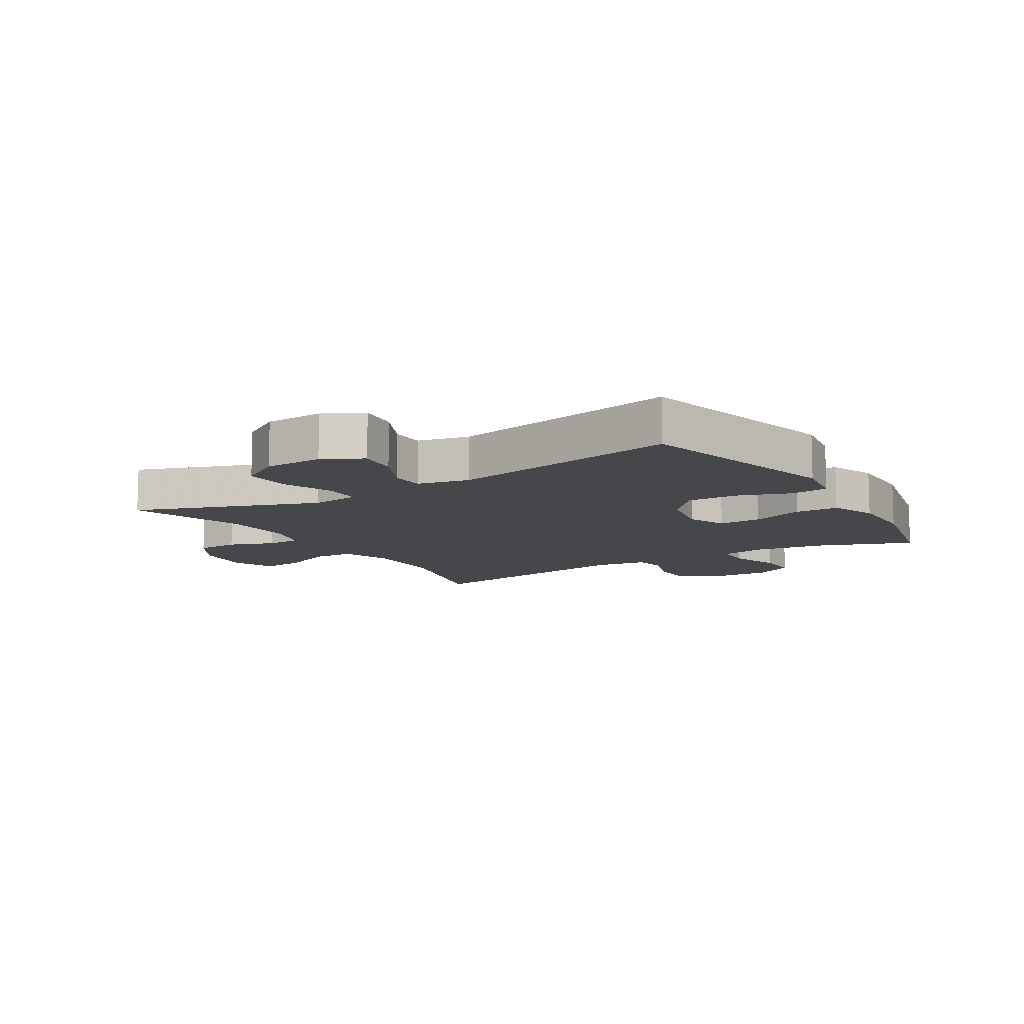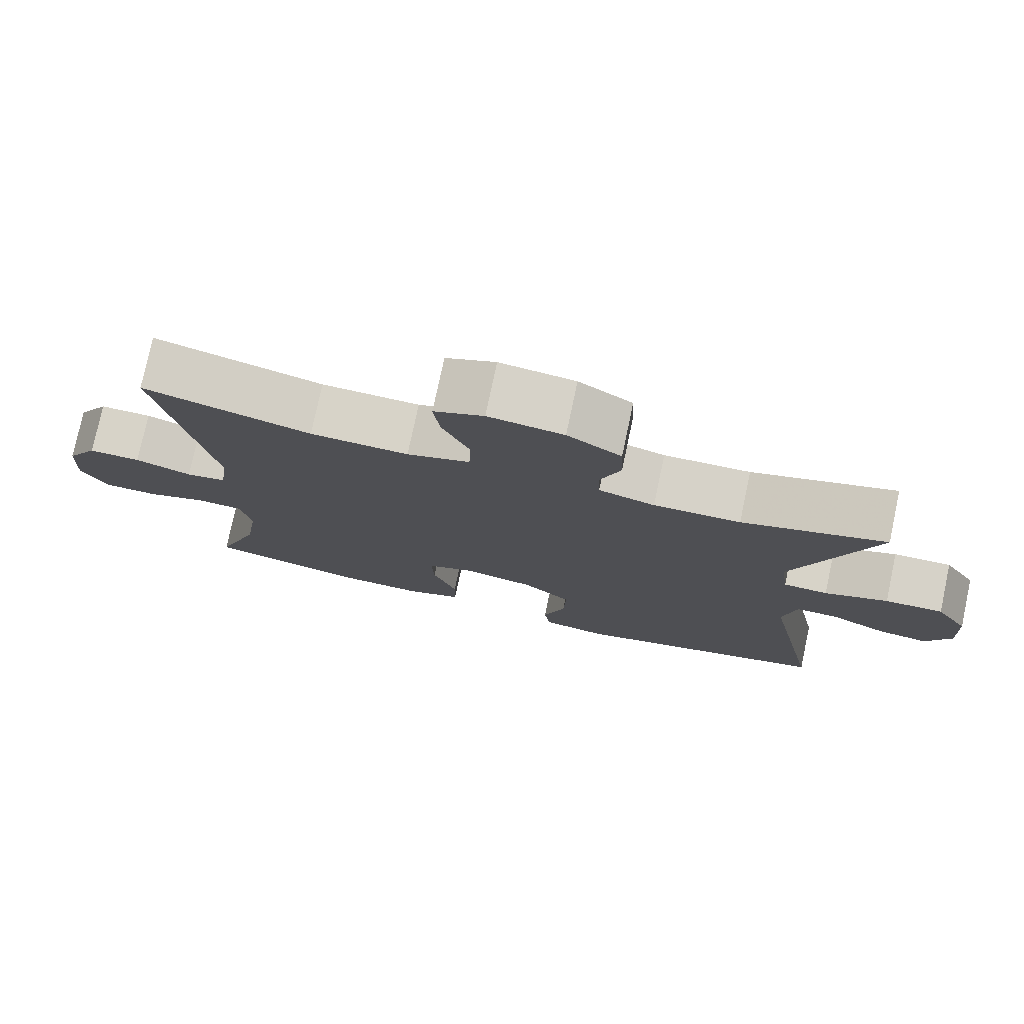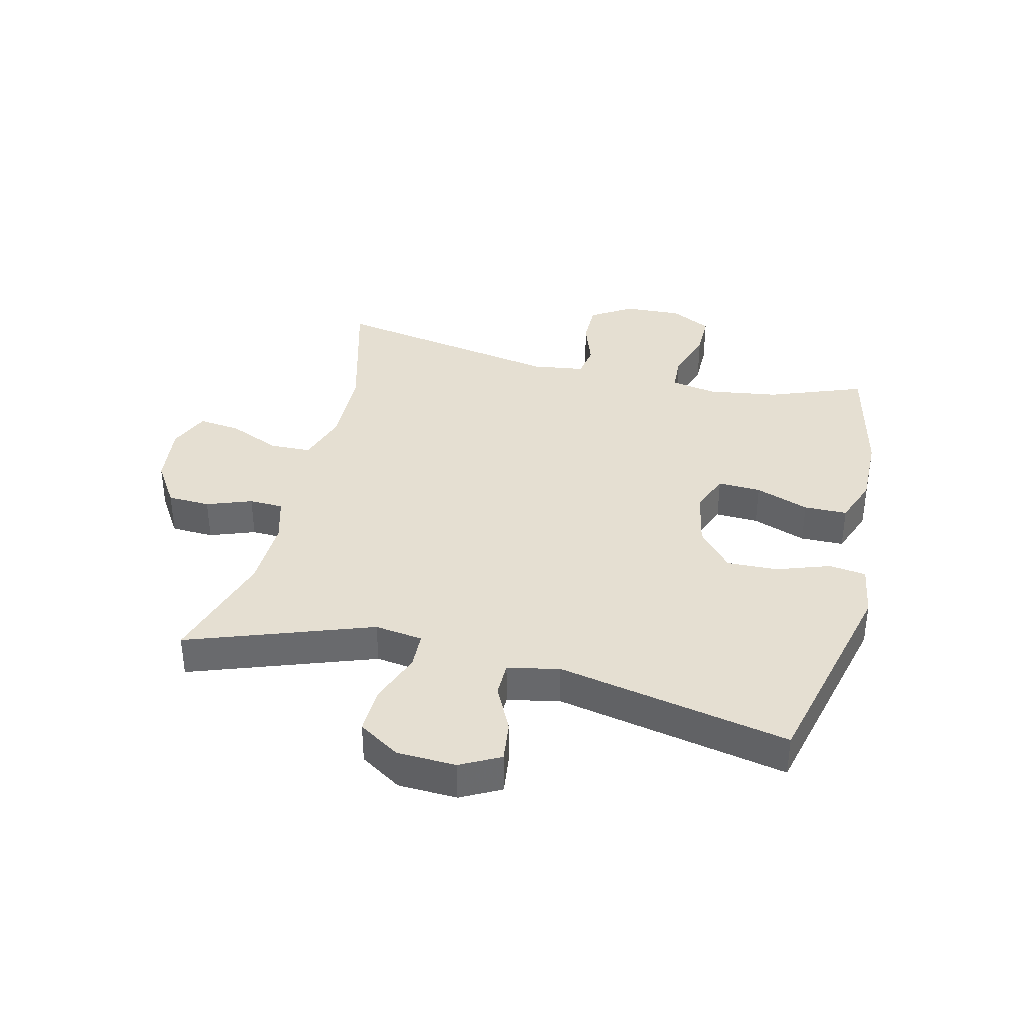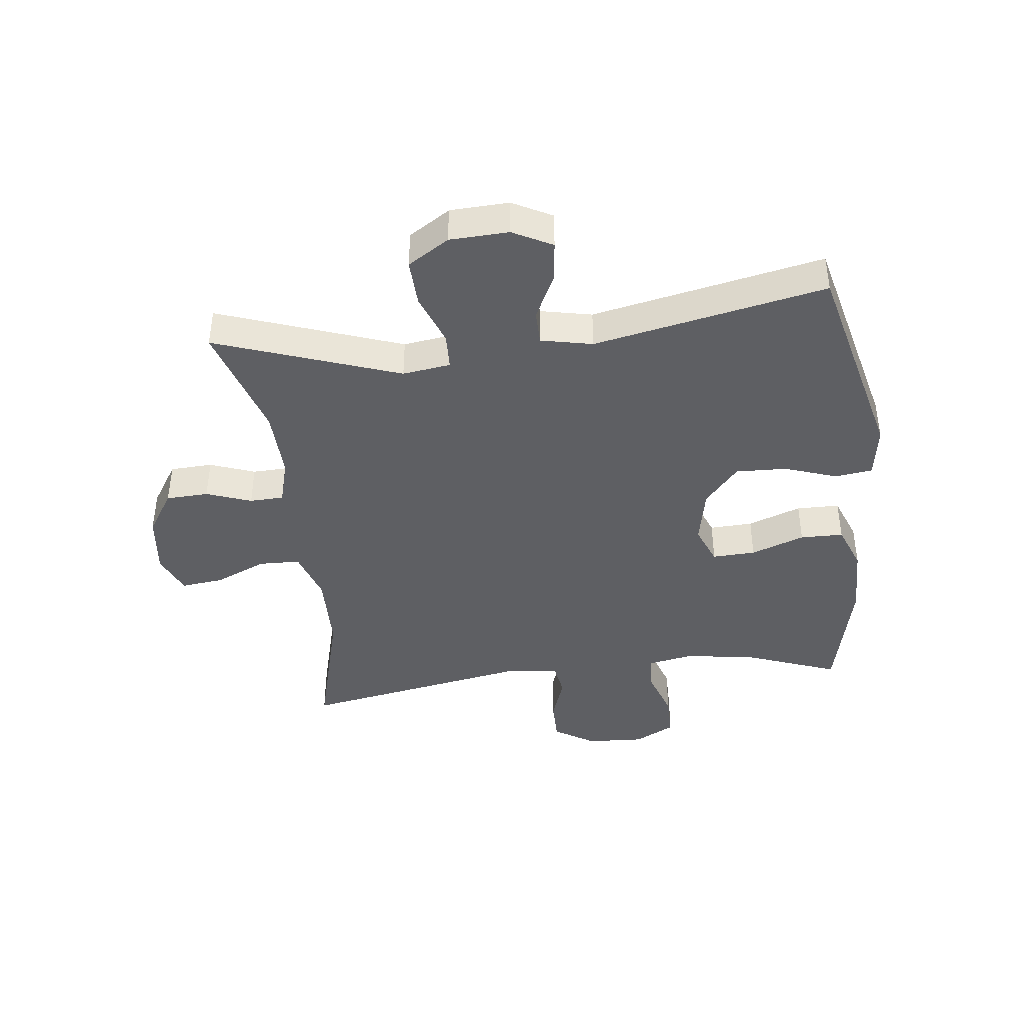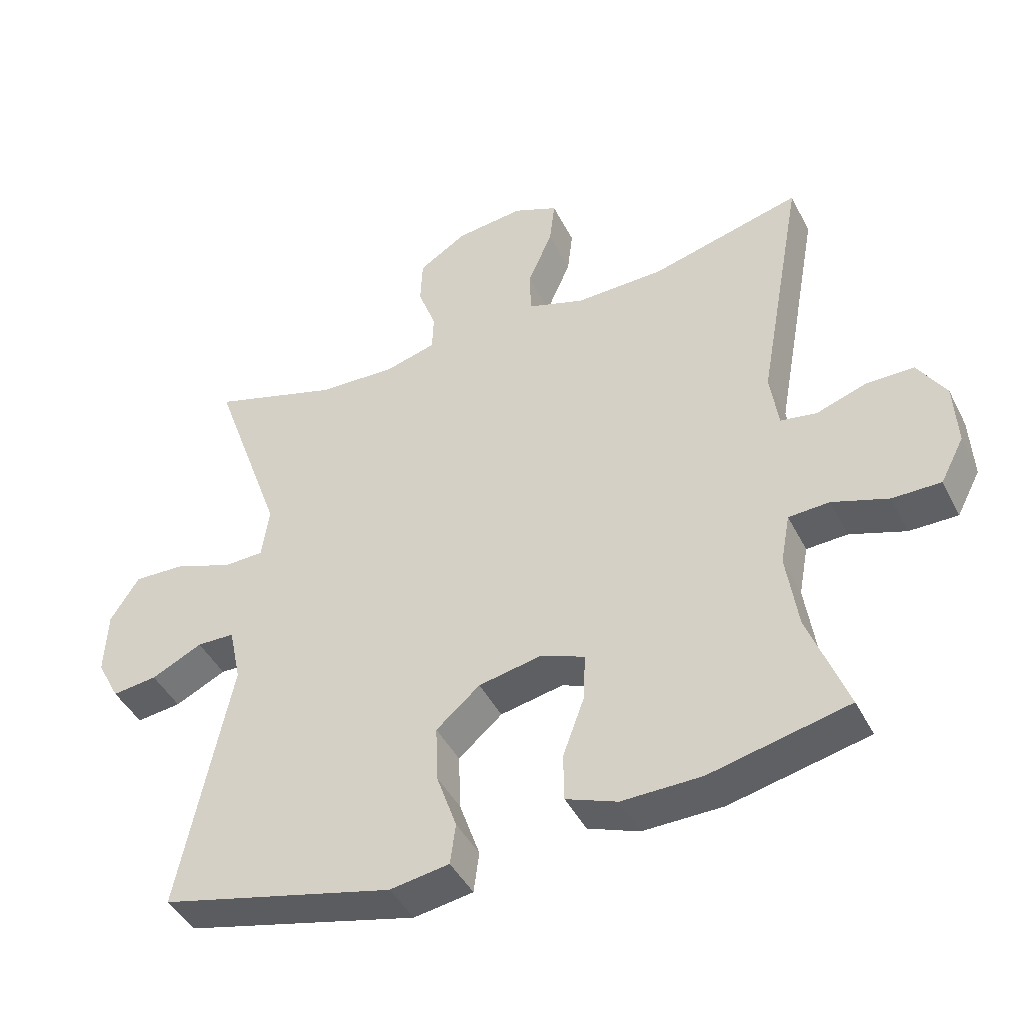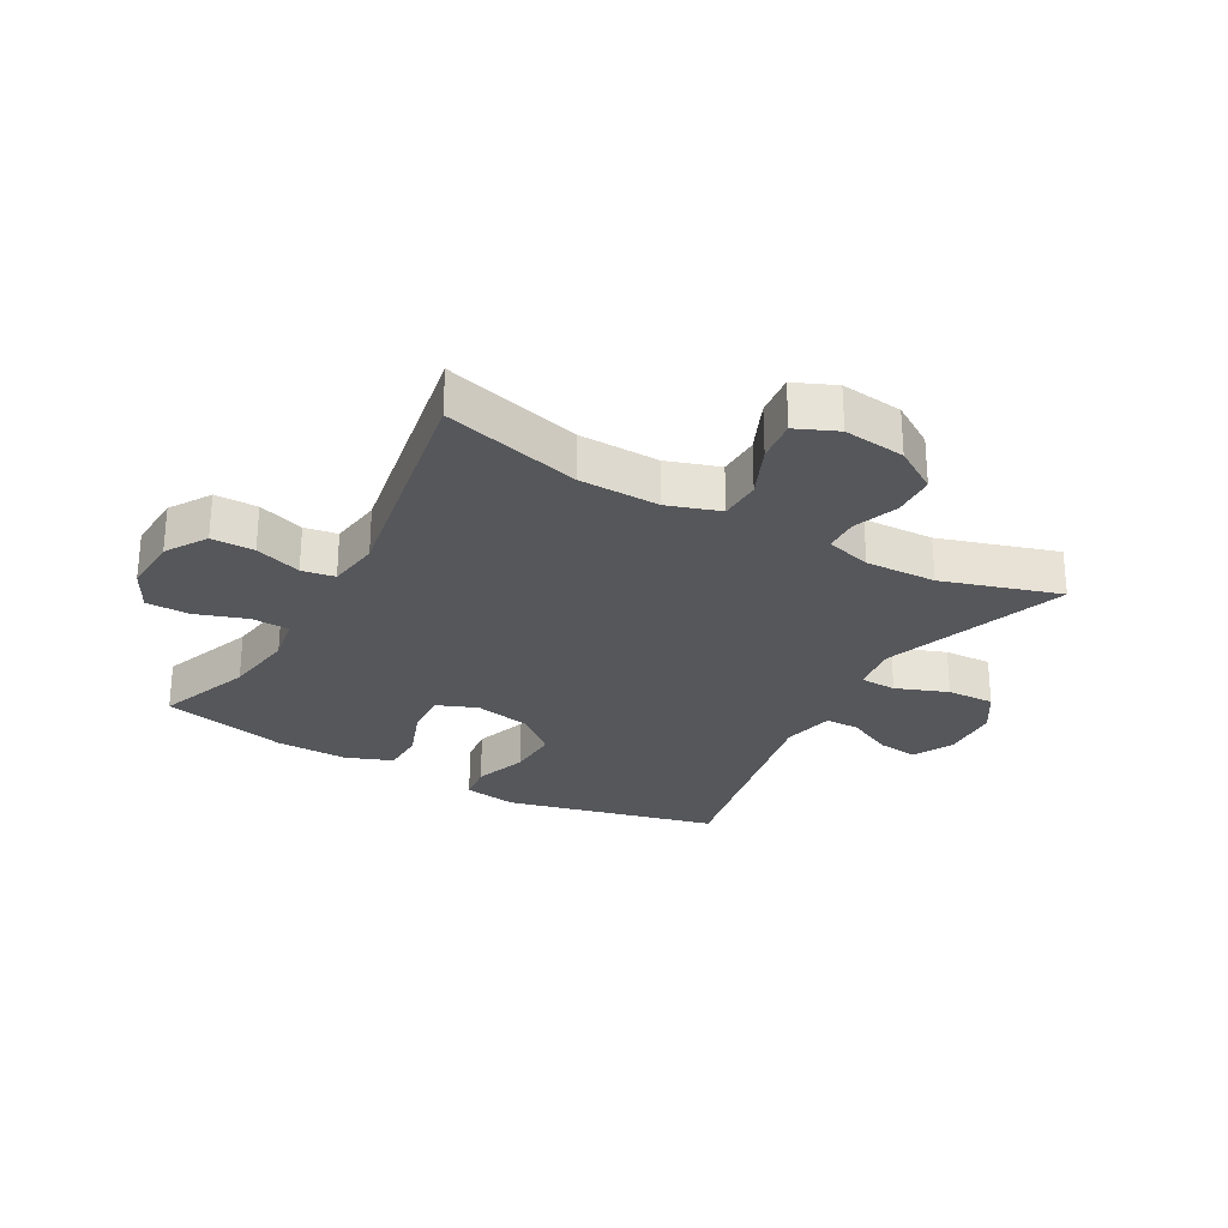
<metadata>
{"format":"obj","ext":"obj","renderer":"f3d","projection":"perspective","resolution":1024,"background":"white","views":[{"elev":-10.5,"azim":121.5,"up":"+Y"},{"elev":77.1,"azim":12.0,"up":"+Z"},{"elev":37.3,"azim":103.6,"up":"+Y"},{"elev":-41.6,"azim":96.8,"up":"+Y"},{"elev":-44.0,"azim":-154.5,"up":"+Z"},{"elev":-27.2,"azim":-29.3,"up":"+Y"}]}
</metadata>
<code>
v 0.5 0.07 0.5
v 0.393 0.07 0.198
v 0.404 0.07 0.119
v 0.464 0.07 0.117
v 0.549 0.07 0.149
v 0.627 0.07 0.152
v 0.67 0.07 0.084
v 0.674 0.07 -0.013
v 0.64 0.07 -0.078
v 0.573 0.07 -0.07
v 0.497 0.07 -0.033
v 0.441 0.07 -0.034
v 0.423 0.07 -0.119
v 0.5 0.07 -0.5
v 0.153 0.07 -0.585
v 0.065 0.07 -0.571
v 0.057 0.07 -0.51
v 0.087 0.07 -0.423
v 0.09 0.07 -0.339
v 0.025 0.07 -0.283
v -0.069 0.07 -0.264
v -0.134 0.07 -0.29
v -0.131 0.07 -0.361
v -0.099 0.07 -0.449
v -0.1 0.07 -0.52
v -0.176 0.07 -0.549
v -0.294 0.07 -0.547
v -0.5 0.07 -0.5
v -0.442 0.07 -0.345
v -0.425 0.07 -0.229
v -0.439 0.07 -0.154
v -0.5 0.07 -0.151
v -0.583 0.07 -0.179
v -0.655 0.07 -0.179
v -0.69 0.07 -0.112
v -0.685 0.07 -0.017
v -0.643 0.07 0.05
v -0.573 0.07 0.05
v -0.497 0.07 0.024
v -0.443 0.07 0.033
v -0.431 0.07 0.119
v -0.5 0.07 0.5
v -0.275 0.07 0.44
v -0.143 0.07 0.437
v -0.058 0.07 0.465
v -0.056 0.07 0.533
v -0.093 0.07 0.618
v -0.101 0.07 0.687
v -0.034 0.07 0.716
v 0.067 0.07 0.704
v 0.139 0.07 0.658
v 0.142 0.07 0.588
v 0.115 0.07 0.514
v 0.117 0.07 0.458
v 0.192 0.07 0.437
v 0.308 0.07 0.441
v 0.5 0 0.5
v 0.393 0 0.198
v 0.404 0 0.119
v 0.464 0 0.117
v 0.549 0 0.149
v 0.627 0 0.152
v 0.67 0 0.084
v 0.674 0 -0.013
v 0.64 0 -0.078
v 0.573 0 -0.07
v 0.497 0 -0.033
v 0.441 0 -0.034
v 0.423 0 -0.119
v 0.5 0 -0.5
v 0.153 0 -0.585
v 0.065 0 -0.571
v 0.057 0 -0.51
v 0.087 0 -0.423
v 0.09 0 -0.339
v 0.025 0 -0.283
v -0.069 0 -0.264
v -0.134 0 -0.29
v -0.131 0 -0.361
v -0.099 0 -0.449
v -0.1 0 -0.52
v -0.176 0 -0.549
v -0.294 0 -0.547
v -0.5 0 -0.5
v -0.442 0 -0.345
v -0.425 0 -0.229
v -0.439 0 -0.154
v -0.5 0 -0.151
v -0.583 0 -0.179
v -0.655 0 -0.179
v -0.69 0 -0.112
v -0.685 0 -0.017
v -0.643 0 0.05
v -0.573 0 0.05
v -0.497 0 0.024
v -0.443 0 0.033
v -0.431 0 0.119
v -0.5 0 0.5
v -0.275 0 0.44
v -0.143 0 0.437
v -0.058 0 0.465
v -0.056 0 0.533
v -0.093 0 0.618
v -0.101 0 0.687
v -0.034 0 0.716
v 0.067 0 0.704
v 0.139 0 0.658
v 0.142 0 0.588
v 0.115 0 0.514
v 0.117 0 0.458
v 0.192 0 0.437
v 0.308 0 0.441
f 51 52 53
f 50 51 53
f 49 50 53
f 48 49 53
f 47 48 53
f 46 47 53
f 45 46 53 54
f 44 45 54 55
f 41 42 43
f 40 41 43 44
f 37 38 39
f 36 37 39
f 35 36 39
f 34 35 39
f 33 34 39
f 32 33 39
f 31 32 39 40
f 40 44 55
f 31 40 55
f 30 31 55
f 27 28 29
f 26 27 29
f 25 26 29
f 24 25 29
f 23 24 29
f 22 23 29 30
f 16 17 18
f 15 16 18
f 14 15 18
f 13 14 18
f 12 13 18 19
f 9 10 11
f 8 9 11
f 7 8 11
f 6 7 11
f 5 6 11
f 4 5 11
f 3 4 11 12
f 56 1 2
f 56 2 3
f 55 56 3
f 30 55 3
f 22 30 3
f 21 22 3
f 20 21 3 12
f 12 19 20
f 109 108 107
f 109 107 106
f 109 106 105
f 109 105 104
f 109 104 103
f 109 103 102
f 110 109 102 101
f 111 110 101 100
f 99 98 97
f 100 99 97 96
f 95 94 93
f 95 93 92
f 95 92 91
f 95 91 90
f 95 90 89
f 95 89 88
f 96 95 88 87
f 111 100 96
f 111 96 87
f 111 87 86
f 85 84 83
f 85 83 82
f 85 82 81
f 85 81 80
f 85 80 79
f 86 85 79 78
f 74 73 72
f 74 72 71
f 74 71 70
f 74 70 69
f 75 74 69 68
f 67 66 65
f 67 65 64
f 67 64 63
f 67 63 62
f 67 62 61
f 67 61 60
f 68 67 60 59
f 58 57 112
f 59 58 112
f 59 112 111
f 59 111 86
f 59 86 78
f 59 78 77
f 68 59 77 76
f 76 75 68
f 1 57 58 2
f 2 58 59 3
f 3 59 60 4
f 4 60 61 5
f 5 61 62 6
f 6 62 63 7
f 7 63 64 8
f 8 64 65 9
f 9 65 66 10
f 10 66 67 11
f 11 67 68 12
f 12 68 69 13
f 13 69 70 14
f 14 70 71 15
f 15 71 72 16
f 16 72 73 17
f 17 73 74 18
f 18 74 75 19
f 19 75 76 20
f 20 76 77 21
f 21 77 78 22
f 22 78 79 23
f 23 79 80 24
f 24 80 81 25
f 25 81 82 26
f 26 82 83 27
f 27 83 84 28
f 28 84 85 29
f 29 85 86 30
f 30 86 87 31
f 31 87 88 32
f 32 88 89 33
f 33 89 90 34
f 34 90 91 35
f 35 91 92 36
f 36 92 93 37
f 37 93 94 38
f 38 94 95 39
f 39 95 96 40
f 40 96 97 41
f 41 97 98 42
f 42 98 99 43
f 43 99 100 44
f 44 100 101 45
f 45 101 102 46
f 46 102 103 47
f 47 103 104 48
f 48 104 105 49
f 49 105 106 50
f 50 106 107 51
f 51 107 108 52
f 52 108 109 53
f 53 109 110 54
f 54 110 111 55
f 55 111 112 56
f 56 112 57 1

</code>
